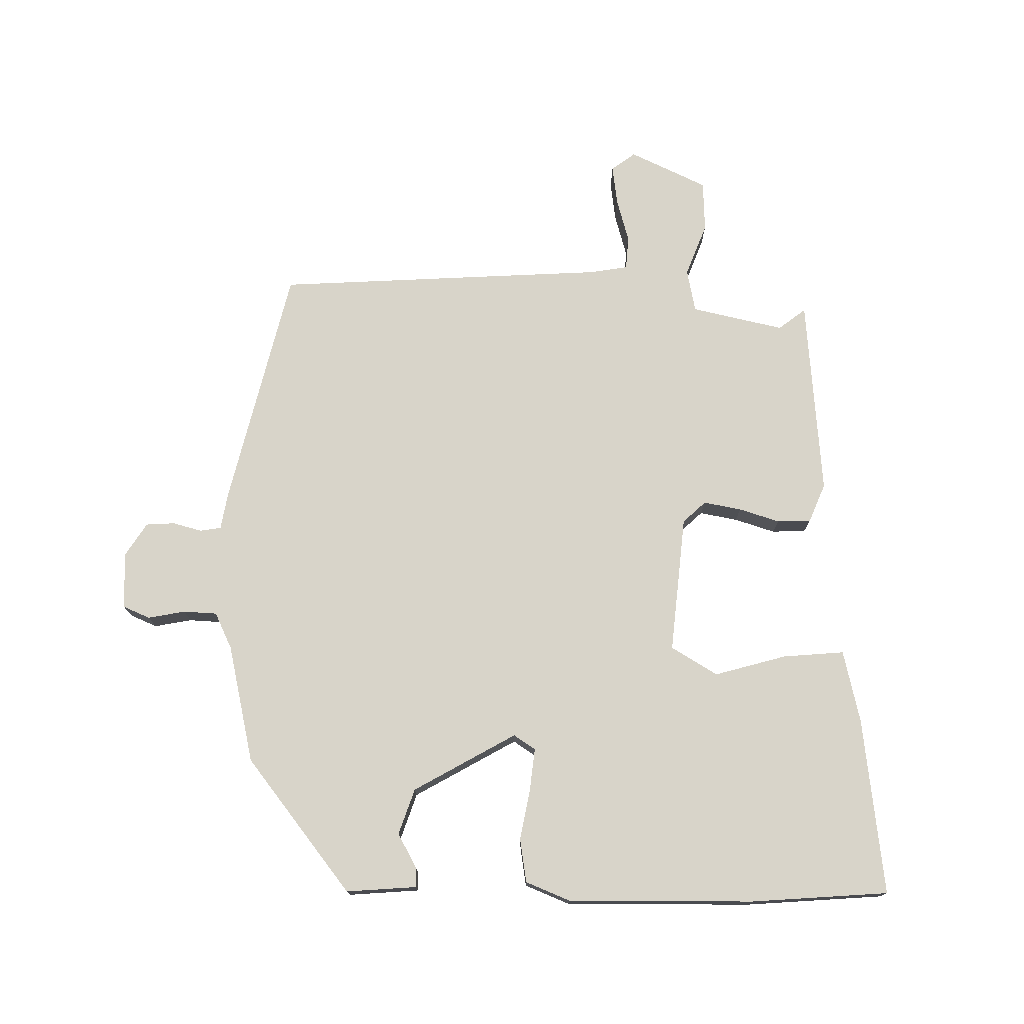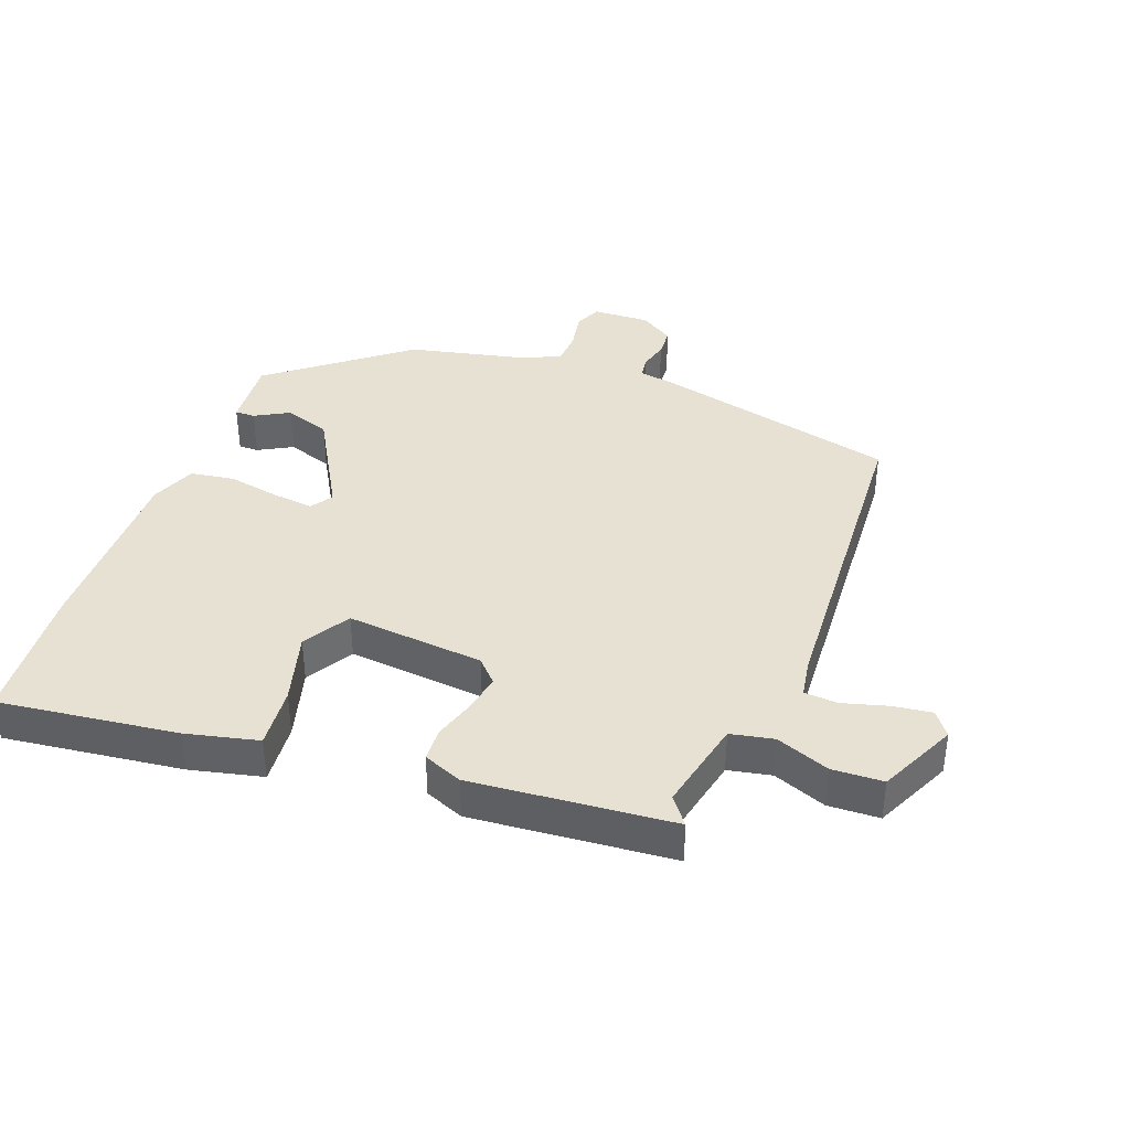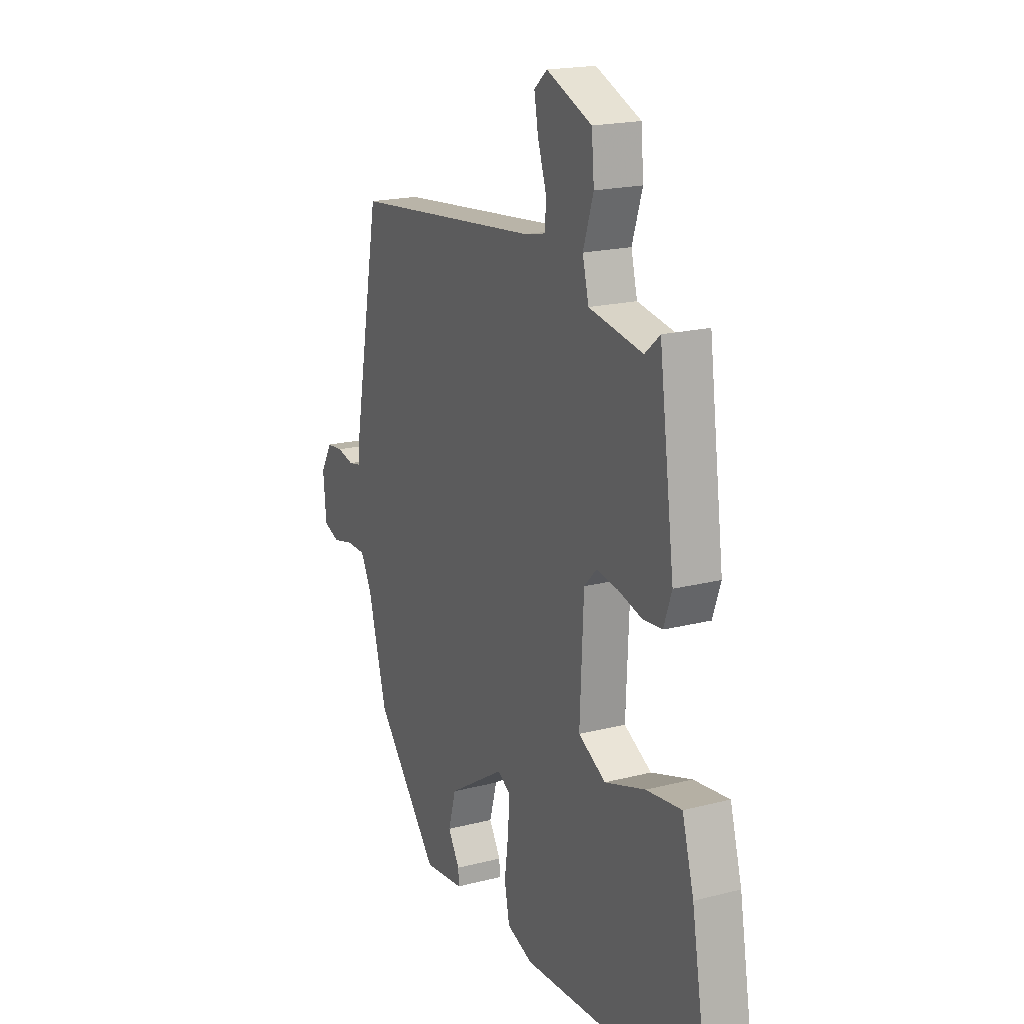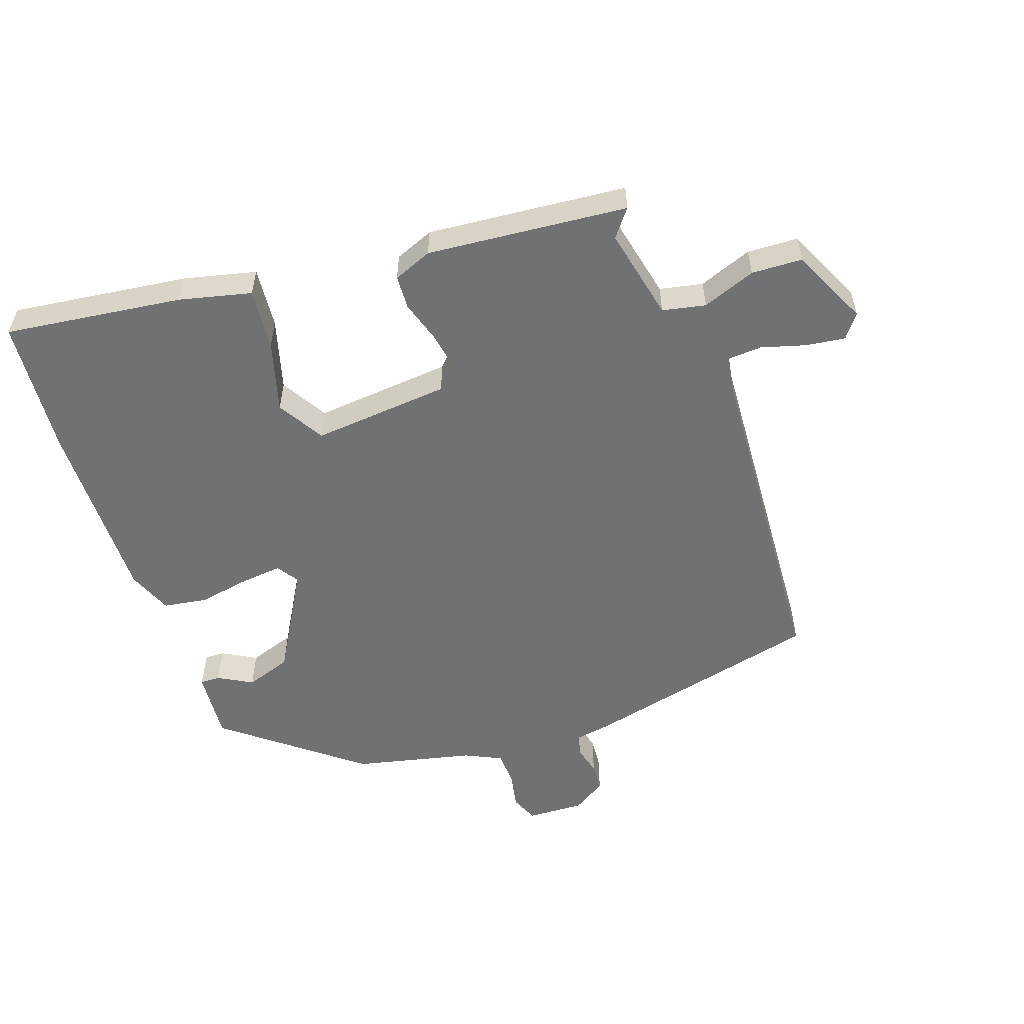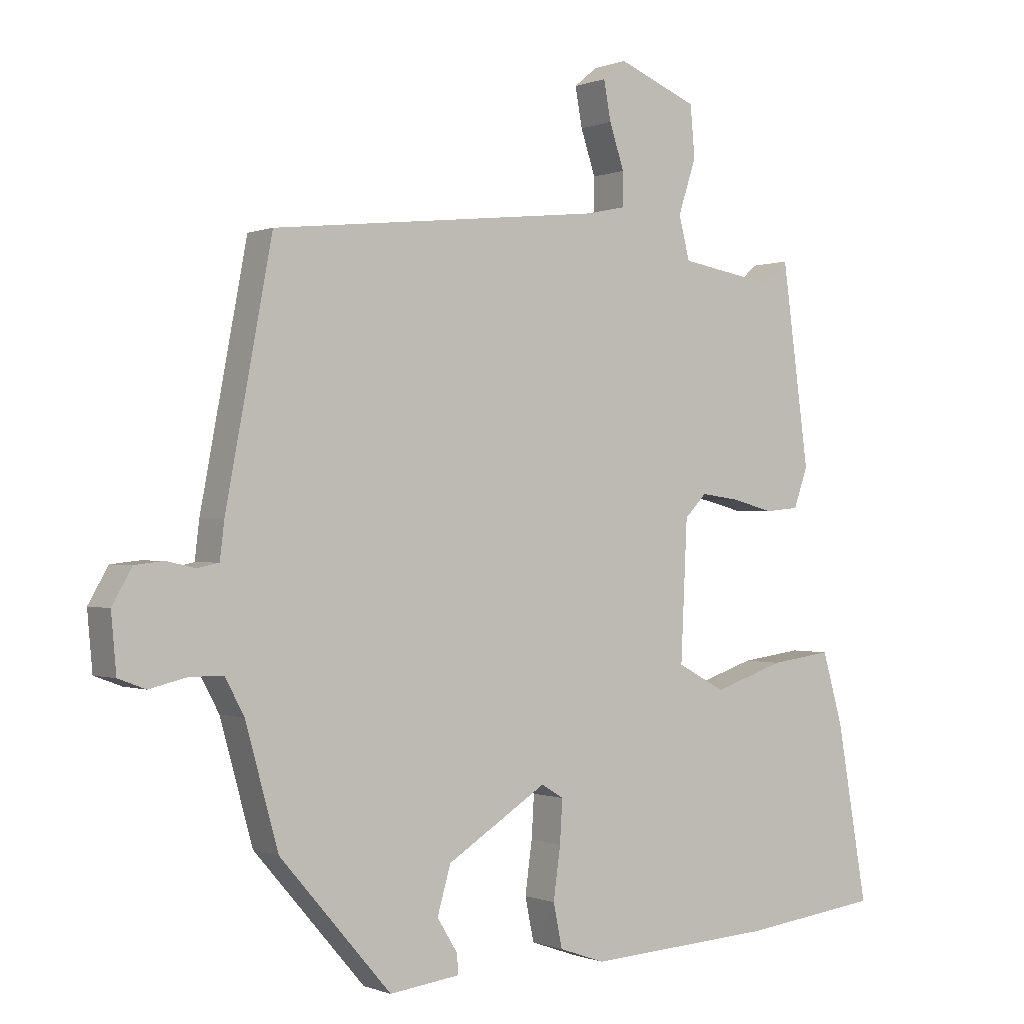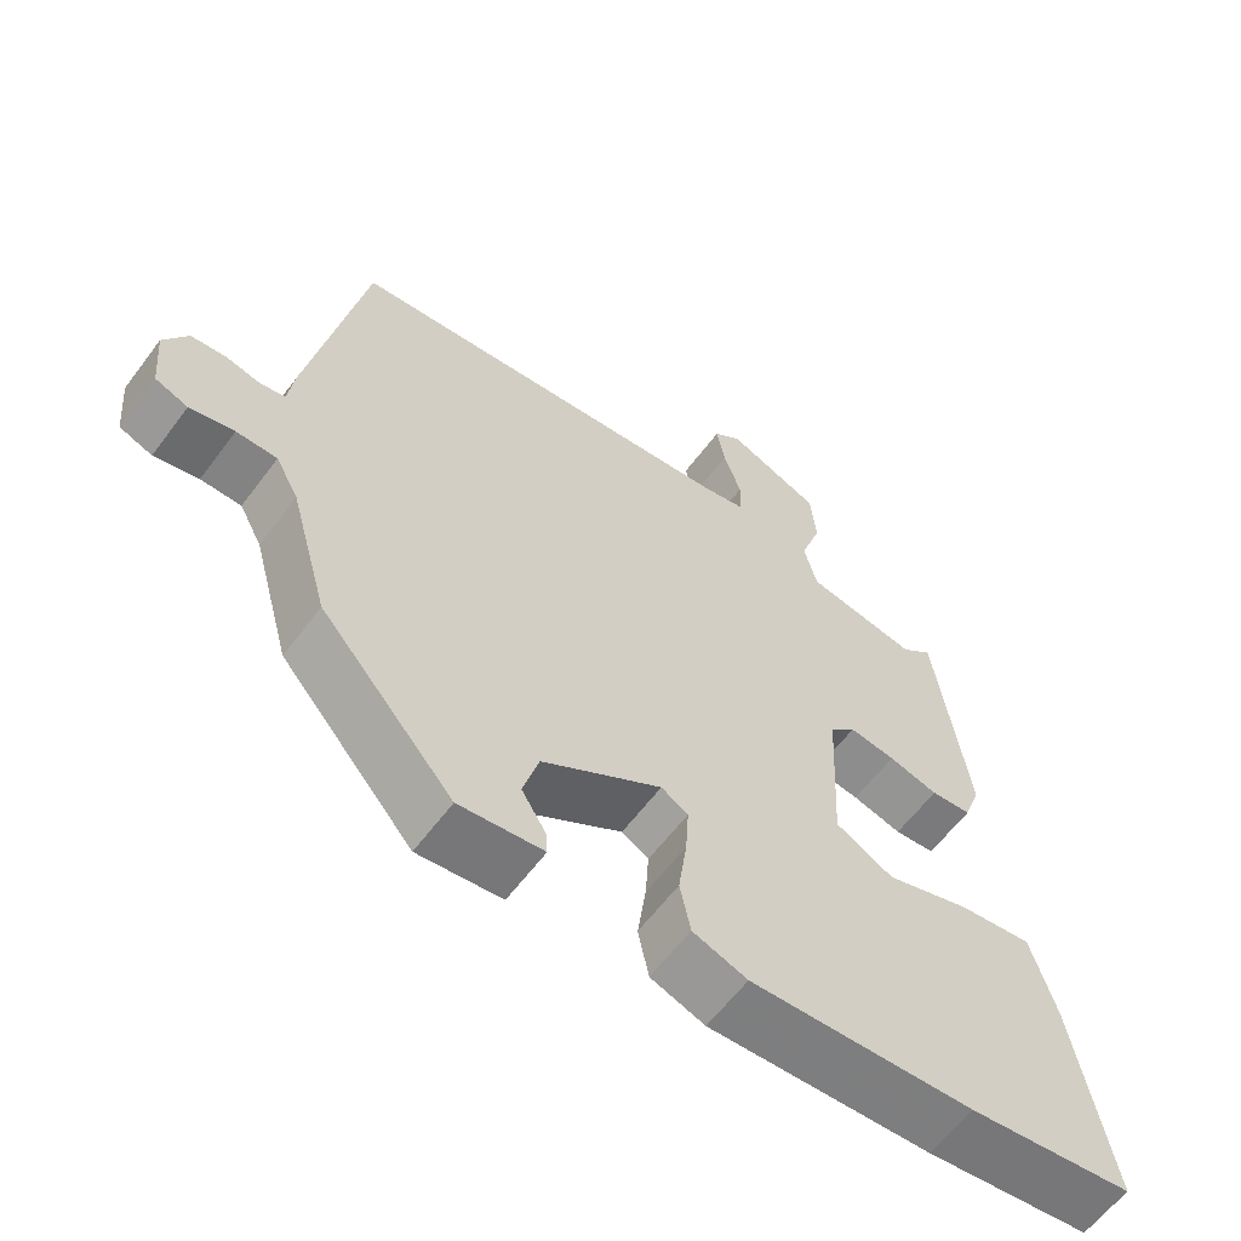
<metadata>
{"format":"obj","ext":"obj","renderer":"f3d","projection":"perspective","resolution":1024,"background":"white","views":[{"elev":75.3,"azim":-176.4,"up":"+Y"},{"elev":38.9,"azim":-66.7,"up":"+Y"},{"elev":19.2,"azim":-115.9,"up":"+Z"},{"elev":-55.2,"azim":-68.2,"up":"+Y"},{"elev":-0.3,"azim":145.2,"up":"+Z"},{"elev":-61.1,"azim":143.3,"up":"+Z"}]}
</metadata>
<code>
v 0.462 0.07 0.488
v 0.534 0.07 0.105
v 0.541 0.07 0.047
v 0.574 0.07 0.04
v 0.62 0.07 0.05
v 0.665 0.07 0.045
v 0.696 0.07 -0.009
v 0.688 0.07 -0.098
v 0.645 0.07 -0.114
v 0.587 0.07 -0.1
v 0.534 0.07 -0.1
v 0.504 0.07 -0.156
v 0.453 0.07 -0.34
v 0.279 0.07 -0.541
v 0.169 0.07 -0.527
v 0.171 0.07 -0.496
v 0.203 0.07 -0.444
v 0.182 0.07 -0.371
v 0.026 0.07 -0.272
v -0.009 0.07 -0.293
v -0.005 0.07 -0.359
v 0.006 0.07 -0.44
v -0.008 0.07 -0.508
v -0.079 0.07 -0.533
v -0.372 0.07 -0.516
v -0.588 0.07 -0.489
v -0.54 0.07 -0.212
v -0.508 0.07 -0.1
v -0.412 0.07 -0.113
v -0.301 0.07 -0.15
v -0.226 0.07 -0.11
v -0.236 0.07 0.107
v -0.27 0.07 0.142
v -0.33 0.07 0.134
v -0.395 0.07 0.117
v -0.448 0.07 0.122
v -0.47 0.07 0.184
v -0.428 0.07 0.497
v -0.387 0.07 0.462
v -0.24 0.07 0.487
v -0.223 0.07 0.554
v -0.251 0.07 0.639
v -0.244 0.07 0.719
v -0.12 0.07 0.77
v -0.084 0.07 0.74
v -0.095 0.07 0.679
v -0.118 0.07 0.61
v -0.117 0.07 0.557
v -0.058 0.07 0.544
v 0.462 0 0.488
v 0.534 0 0.105
v 0.541 0 0.047
v 0.574 0 0.04
v 0.62 0 0.05
v 0.665 0 0.045
v 0.696 0 -0.009
v 0.688 0 -0.098
v 0.645 0 -0.114
v 0.587 0 -0.1
v 0.534 0 -0.1
v 0.504 0 -0.156
v 0.453 0 -0.34
v 0.279 0 -0.541
v 0.169 0 -0.527
v 0.171 0 -0.496
v 0.203 0 -0.444
v 0.182 0 -0.371
v 0.026 0 -0.272
v -0.009 0 -0.293
v -0.005 0 -0.359
v 0.006 0 -0.44
v -0.008 0 -0.508
v -0.079 0 -0.533
v -0.372 0 -0.516
v -0.588 0 -0.489
v -0.54 0 -0.212
v -0.508 0 -0.1
v -0.412 0 -0.113
v -0.301 0 -0.15
v -0.226 0 -0.11
v -0.236 0 0.107
v -0.27 0 0.142
v -0.33 0 0.134
v -0.395 0 0.117
v -0.448 0 0.122
v -0.47 0 0.184
v -0.428 0 0.497
v -0.387 0 0.462
v -0.24 0 0.487
v -0.223 0 0.554
v -0.251 0 0.639
v -0.244 0 0.719
v -0.12 0 0.77
v -0.084 0 0.74
v -0.095 0 0.679
v -0.118 0 0.61
v -0.117 0 0.557
v -0.058 0 0.544
f 45 46 47
f 44 45 47
f 43 44 47
f 42 43 47
f 41 42 47
f 40 41 47 48
f 37 38 39
f 36 37 39
f 35 36 39
f 34 35 39
f 33 34 39 40
f 40 48 49
f 33 40 49
f 32 33 49
f 28 29 30
f 27 28 30
f 26 27 30
f 25 26 30
f 24 25 30
f 23 24 30
f 22 23 30
f 21 22 30
f 20 21 30 31
f 1 2 3
f 49 1 3
f 32 49 3
f 31 32 3
f 20 31 3
f 19 20 3
f 15 16 17
f 14 15 17
f 13 14 17
f 12 13 17
f 11 12 17 18
f 8 9 10
f 7 8 10
f 6 7 10
f 5 6 10
f 4 5 10
f 4 10 11
f 11 18 19
f 4 11 19
f 3 4 19
f 96 95 94
f 96 94 93
f 96 93 92
f 96 92 91
f 96 91 90
f 97 96 90 89
f 88 87 86
f 88 86 85
f 88 85 84
f 88 84 83
f 89 88 83 82
f 98 97 89
f 98 89 82
f 98 82 81
f 79 78 77
f 79 77 76
f 79 76 75
f 79 75 74
f 79 74 73
f 79 73 72
f 79 72 71
f 79 71 70
f 80 79 70 69
f 52 51 50
f 52 50 98
f 52 98 81
f 52 81 80
f 52 80 69
f 52 69 68
f 66 65 64
f 66 64 63
f 66 63 62
f 66 62 61
f 67 66 61 60
f 59 58 57
f 59 57 56
f 59 56 55
f 59 55 54
f 59 54 53
f 60 59 53
f 68 67 60
f 68 60 53
f 68 53 52
f 1 50 51 2
f 2 51 52 3
f 3 52 53 4
f 4 53 54 5
f 5 54 55 6
f 6 55 56 7
f 7 56 57 8
f 8 57 58 9
f 9 58 59 10
f 10 59 60 11
f 11 60 61 12
f 12 61 62 13
f 13 62 63 14
f 14 63 64 15
f 15 64 65 16
f 16 65 66 17
f 17 66 67 18
f 18 67 68 19
f 19 68 69 20
f 20 69 70 21
f 21 70 71 22
f 22 71 72 23
f 23 72 73 24
f 24 73 74 25
f 25 74 75 26
f 26 75 76 27
f 27 76 77 28
f 28 77 78 29
f 29 78 79 30
f 30 79 80 31
f 31 80 81 32
f 32 81 82 33
f 33 82 83 34
f 34 83 84 35
f 35 84 85 36
f 36 85 86 37
f 37 86 87 38
f 38 87 88 39
f 39 88 89 40
f 40 89 90 41
f 41 90 91 42
f 42 91 92 43
f 43 92 93 44
f 44 93 94 45
f 45 94 95 46
f 46 95 96 47
f 47 96 97 48
f 48 97 98 49
f 49 98 50 1

</code>
